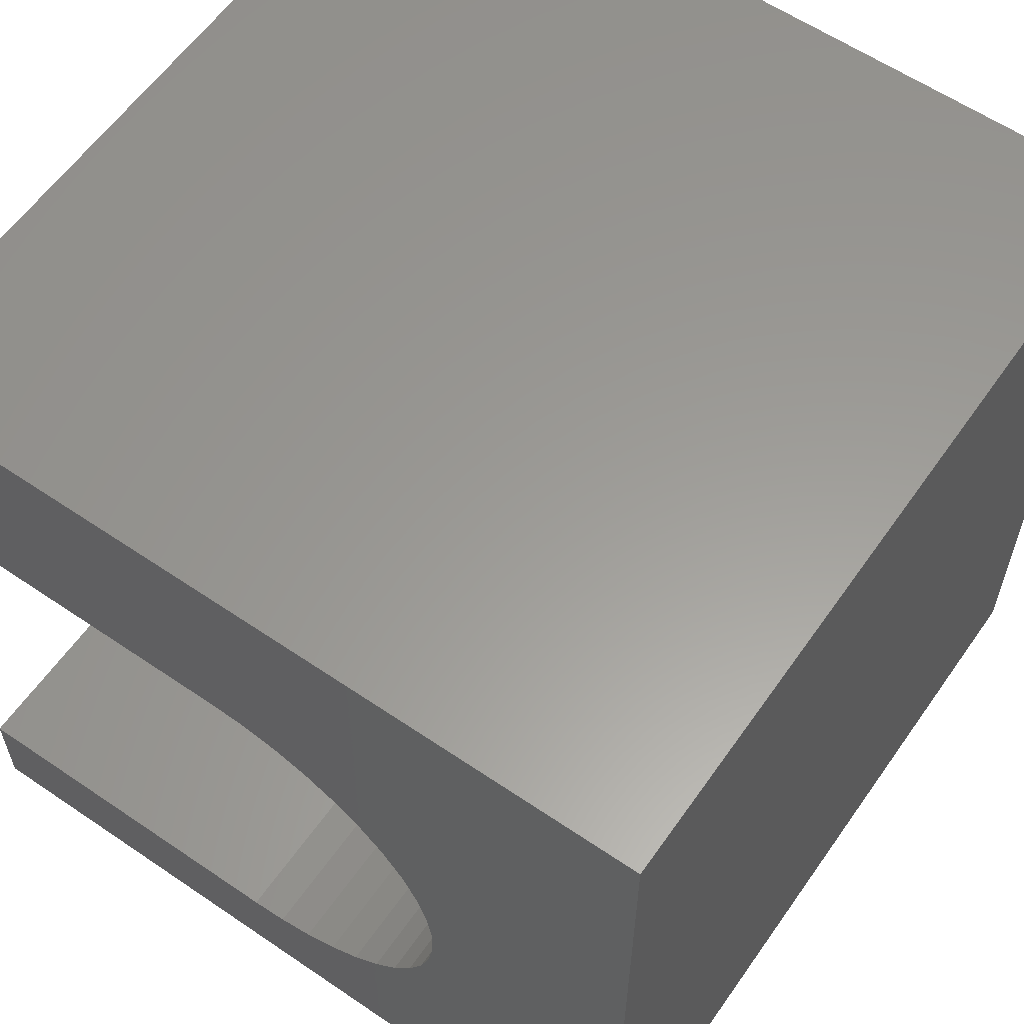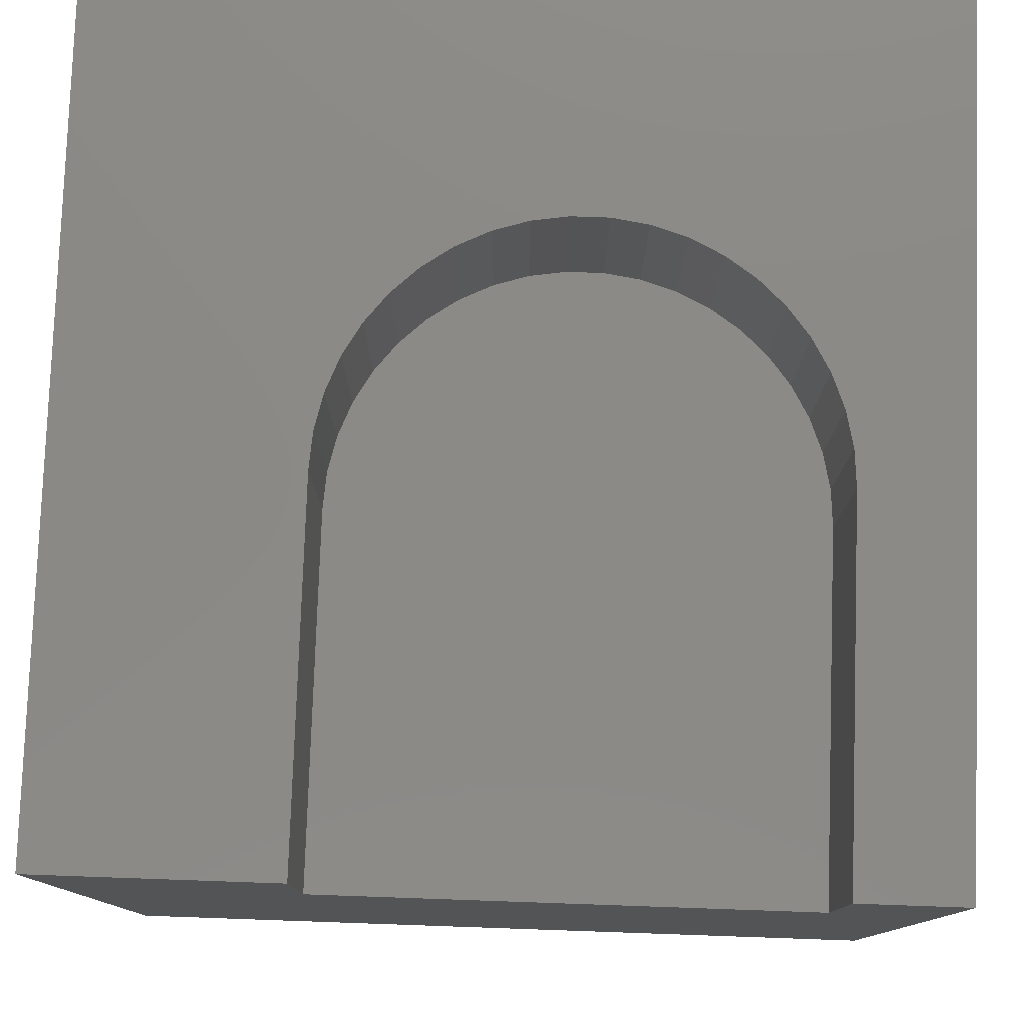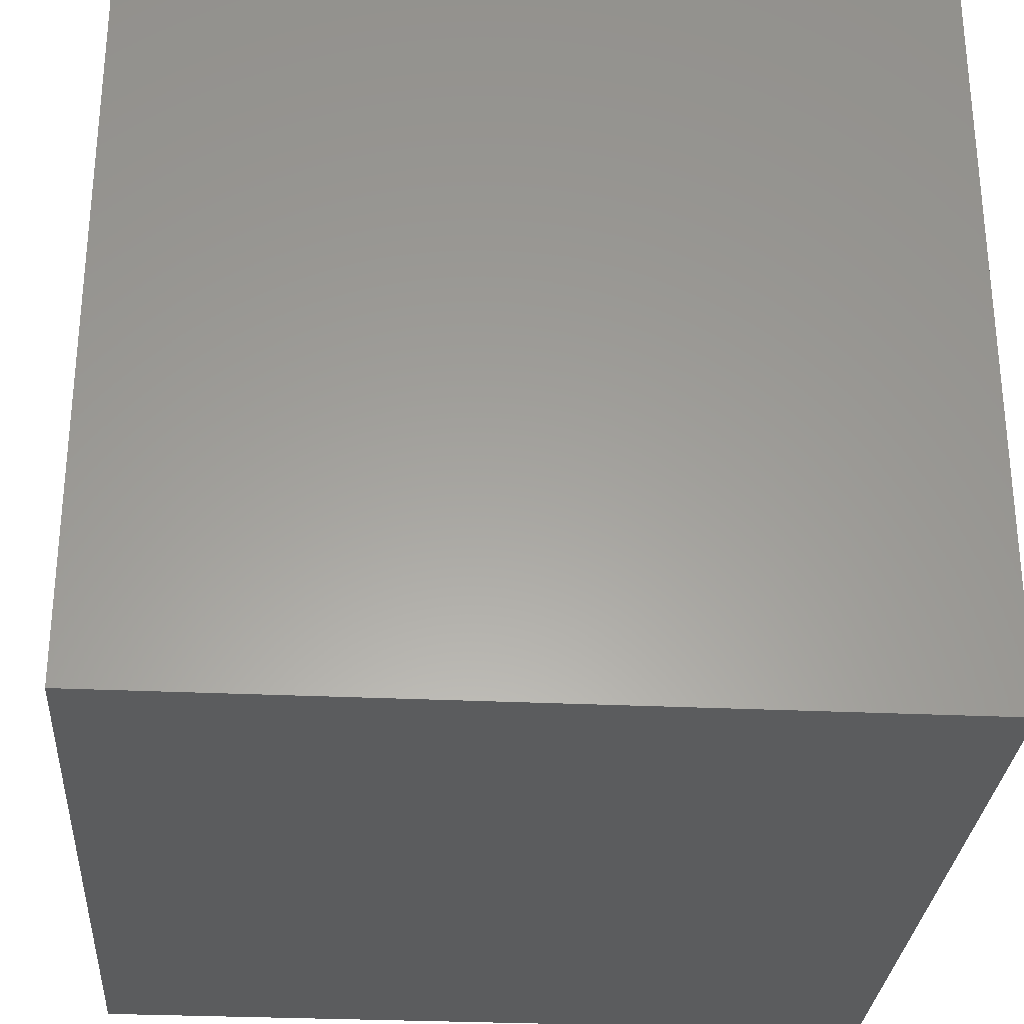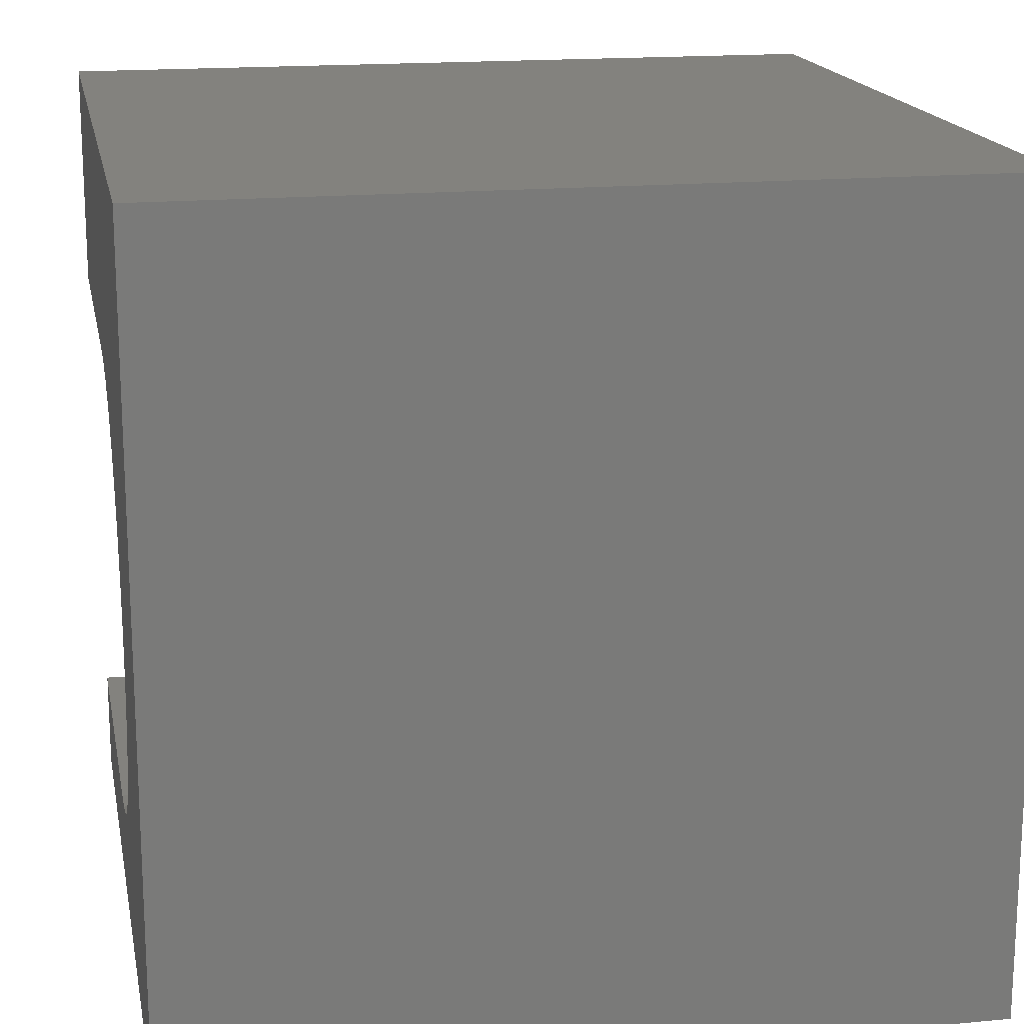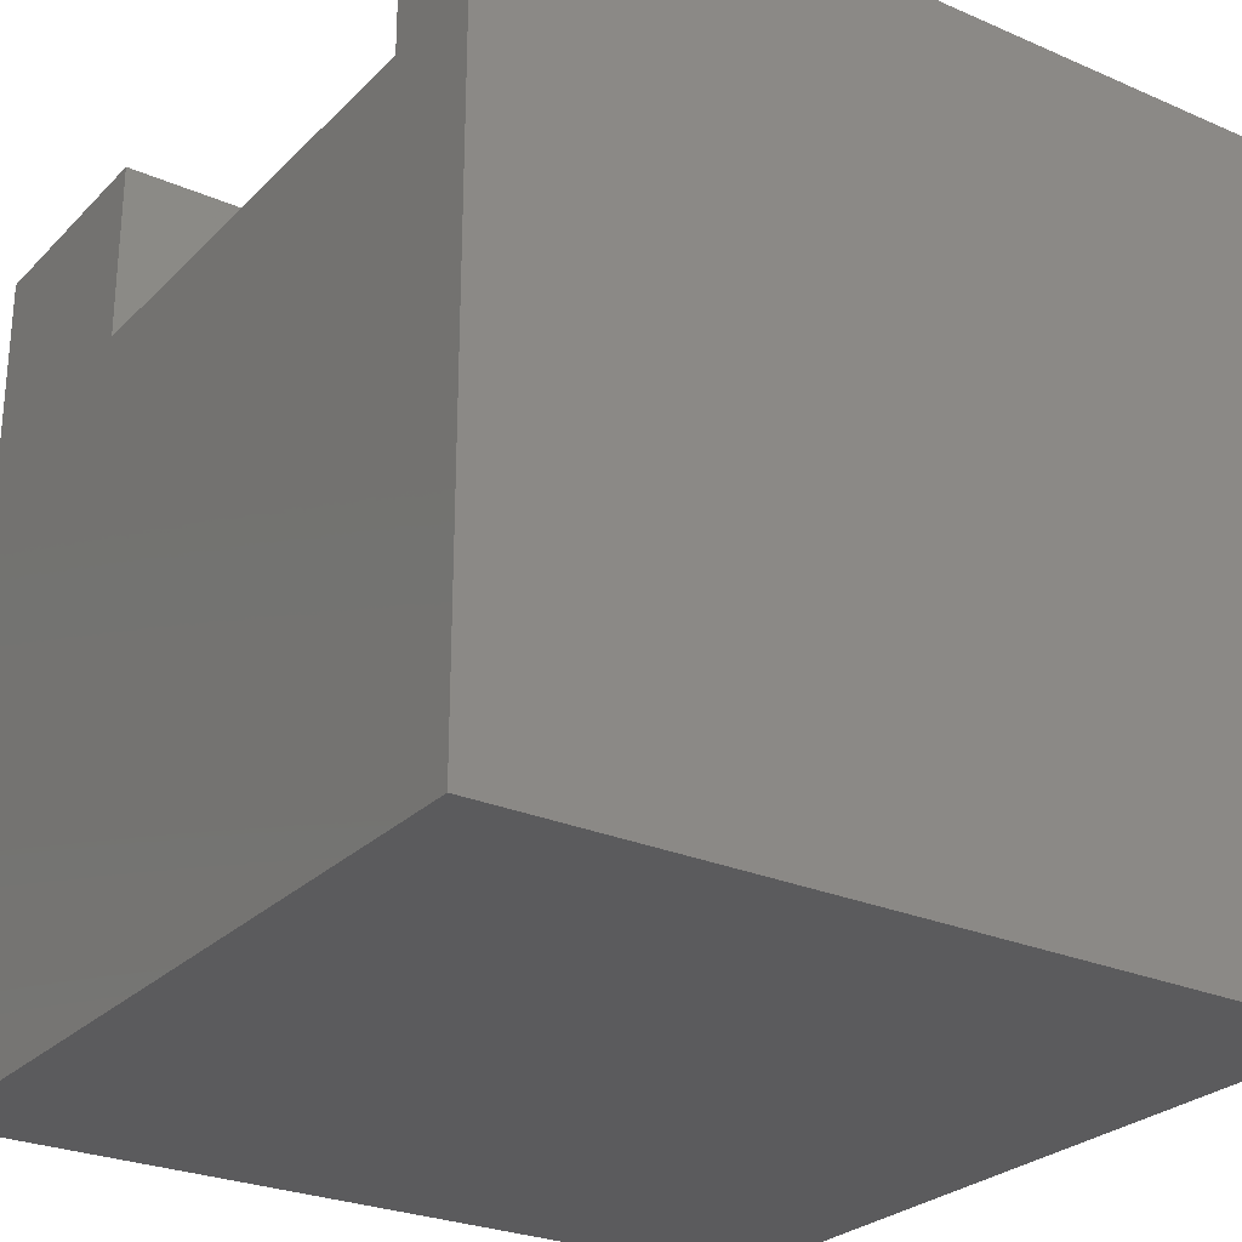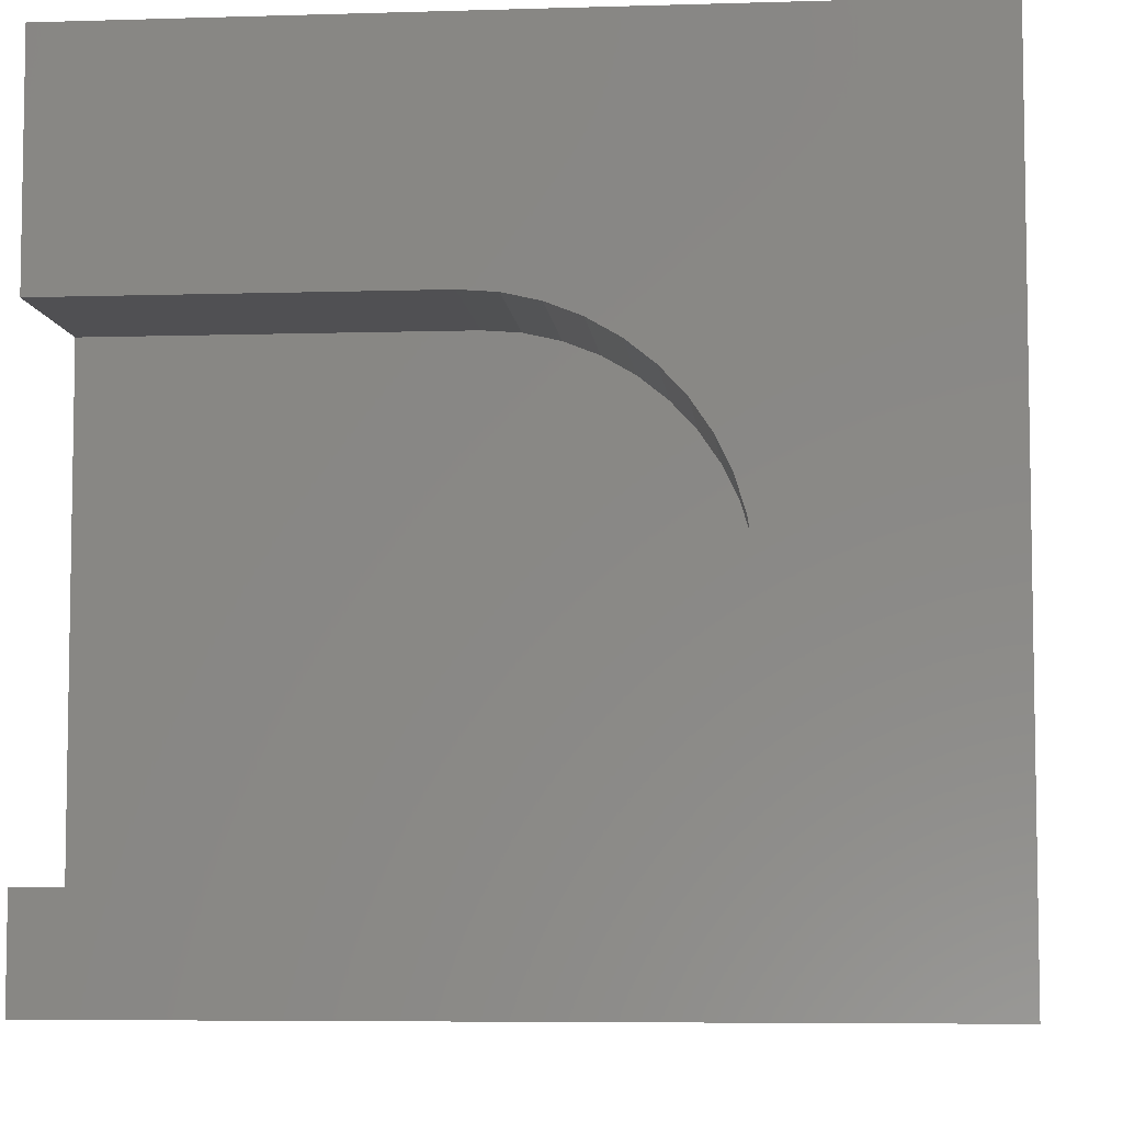
<metadata>
{"format":"stl","ext":"stl","renderer":"f3d","projection":"perspective","resolution":1024,"background":"white","views":[{"elev":59.8,"azim":34.9,"up":"+Y"},{"elev":78.9,"azim":-88.0,"up":"+Z"},{"elev":-29.3,"azim":-4.0,"up":"+Z"},{"elev":17.0,"azim":79.2,"up":"+Y"},{"elev":-26.8,"azim":-34.0,"up":"+Z"},{"elev":-6.3,"azim":5.2,"up":"+Y"}]}
</metadata>
<code>
# stl→obj: 56 verts, 108 faces
v 0 0 10
v 0 1.282 10
v 0 1.282 7.843
v 0 7.166 10
v 0 10 10
v 0 7.166 7.843
v 0 10 0
v 0 0 0
v 5.676 1.573 10
v 5.267 1.412 10
v 10 0 10
v 4.838 7.133 10
v 5.267 7.035 10
v 10 10 10
v 6.057 1.793 10
v 4.4 1.282 10
v 4.838 1.315 10
v 4.4 7.166 10
v 5.676 6.874 10
v 6.057 6.654 10
v 6.401 6.38 10
v 7.268 3.569 10
v 7.138 3.149 10
v 6.948 2.753 10
v 6.7 6.058 10
v 6.948 5.695 10
v 7.138 5.299 10
v 7.268 4.878 10
v 7.334 4.444 10
v 7.334 4.004 10
v 6.7 2.389 10
v 6.401 2.067 10
v 10 10 0
v 10 0 0
v 4.4 7.166 7.843
v 4.4 1.282 7.843
v 7.334 4.004 7.843
v 7.334 4.444 7.843
v 6.948 5.695 7.843
v 6.7 6.058 7.843
v 6.401 6.38 7.843
v 6.057 6.654 7.843
v 5.676 6.874 7.843
v 5.267 7.035 7.843
v 4.838 7.133 7.843
v 7.268 3.569 7.843
v 4.838 1.315 7.843
v 5.267 1.412 7.843
v 5.676 1.573 7.843
v 6.057 1.793 7.843
v 6.401 2.067 7.843
v 6.7 2.389 7.843
v 6.948 2.753 7.843
v 7.138 3.149 7.843
v 7.268 4.878 7.843
v 7.138 5.299 7.843
f 1 2 3
f 4 5 6
f 6 5 7
f 6 7 3
f 3 7 8
f 3 8 1
f 9 10 11
f 12 13 14
f 9 11 15
f 2 1 16
f 16 1 11
f 16 11 17
f 17 11 10
f 12 14 18
f 18 14 5
f 18 5 4
f 13 19 14
f 14 19 20
f 14 20 21
f 22 23 11
f 11 23 24
f 21 25 14
f 14 25 26
f 14 26 27
f 27 28 14
f 14 28 29
f 14 29 11
f 11 29 30
f 11 30 22
f 24 31 11
f 11 31 32
f 11 32 15
f 33 14 34
f 34 14 11
f 7 33 8
f 8 33 34
f 14 33 5
f 5 33 7
f 34 11 8
f 8 11 1
f 6 3 35
f 35 3 36
f 37 38 36
f 36 39 40
f 40 41 36
f 36 41 42
f 36 42 43
f 43 44 36
f 36 44 45
f 36 45 35
f 37 36 46
f 46 36 47
f 46 47 48
f 48 49 46
f 46 49 50
f 46 50 51
f 51 52 46
f 46 52 53
f 46 53 54
f 38 55 36
f 36 55 56
f 36 56 39
f 6 35 4
f 4 35 18
f 36 16 17
f 36 17 47
f 47 17 10
f 47 10 48
f 48 10 9
f 48 9 49
f 49 9 15
f 49 15 50
f 50 15 32
f 50 32 51
f 51 32 31
f 51 31 52
f 52 31 24
f 52 24 53
f 53 24 23
f 53 23 54
f 54 23 22
f 54 22 46
f 46 22 30
f 46 30 37
f 37 30 29
f 37 29 38
f 38 29 28
f 38 28 55
f 55 28 27
f 55 27 56
f 56 27 26
f 56 26 39
f 39 26 25
f 39 25 40
f 40 25 21
f 40 21 41
f 41 21 20
f 41 20 42
f 42 20 19
f 42 19 43
f 43 19 13
f 43 13 44
f 44 13 12
f 44 12 45
f 45 12 18
f 45 18 35
f 36 3 16
f 16 3 2

</code>
